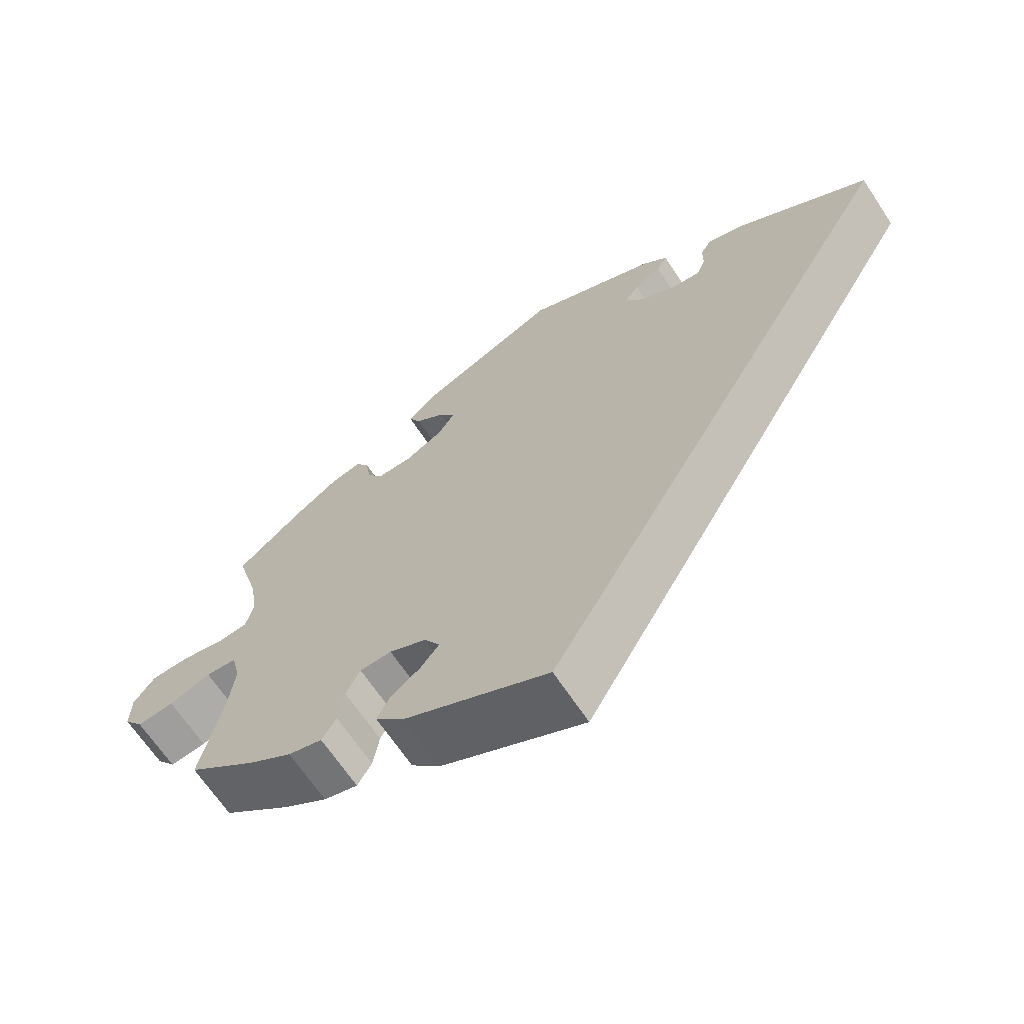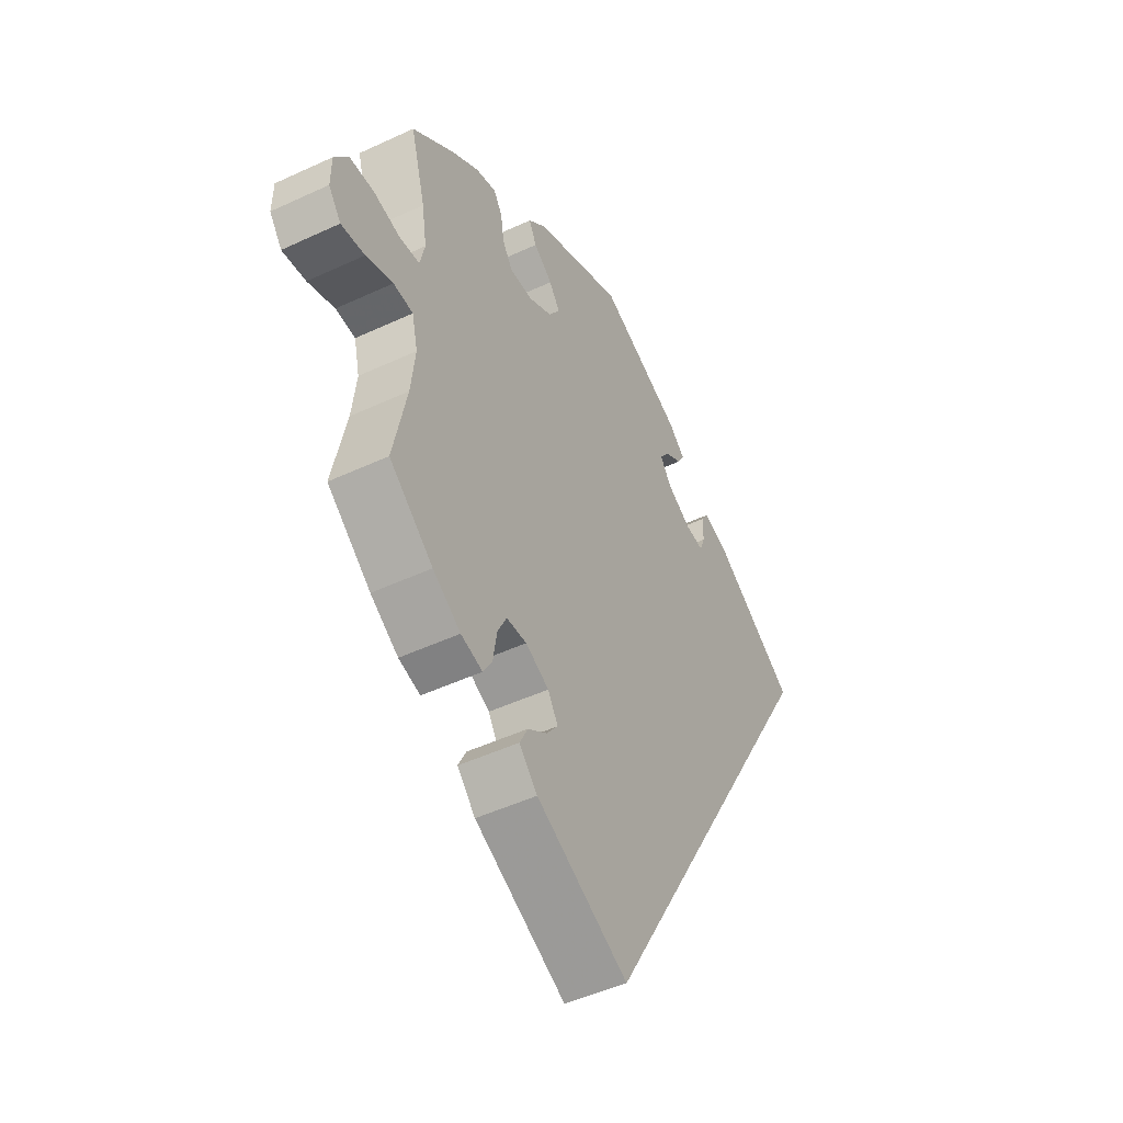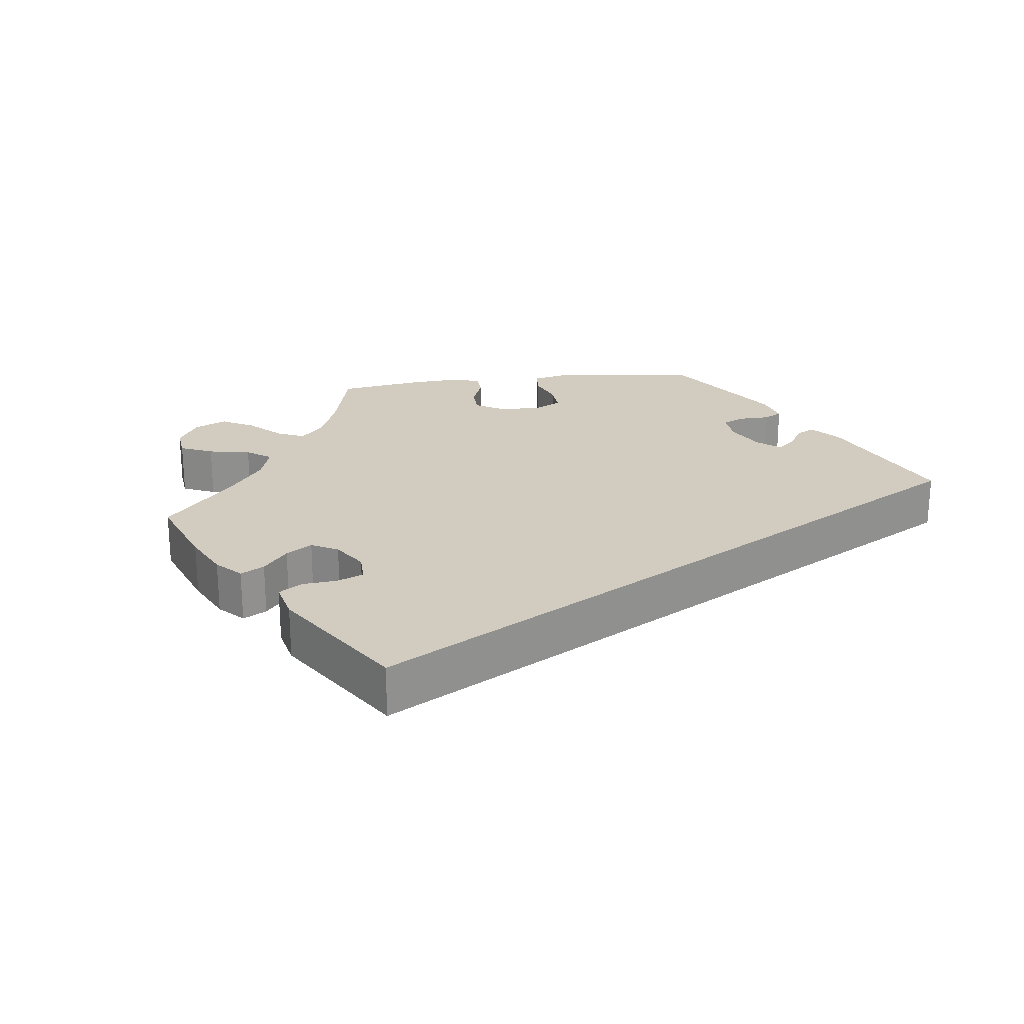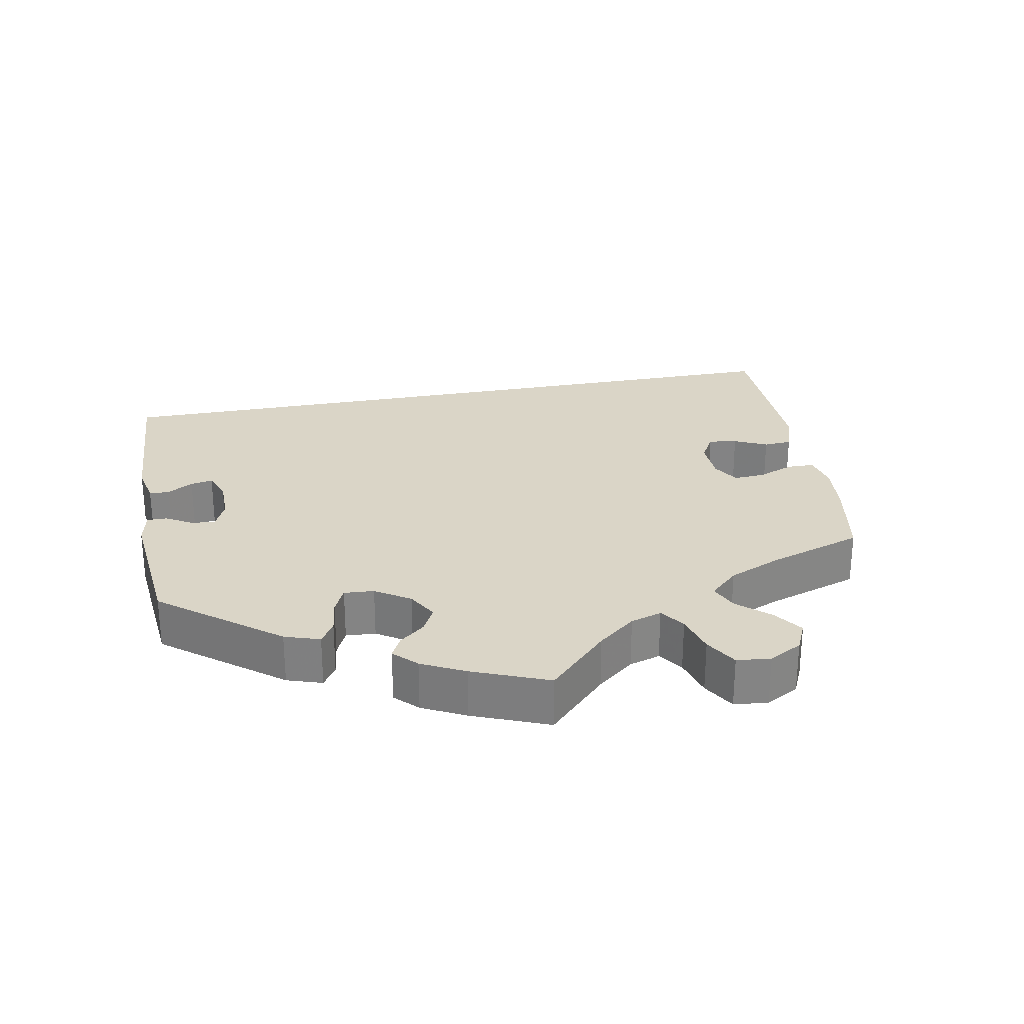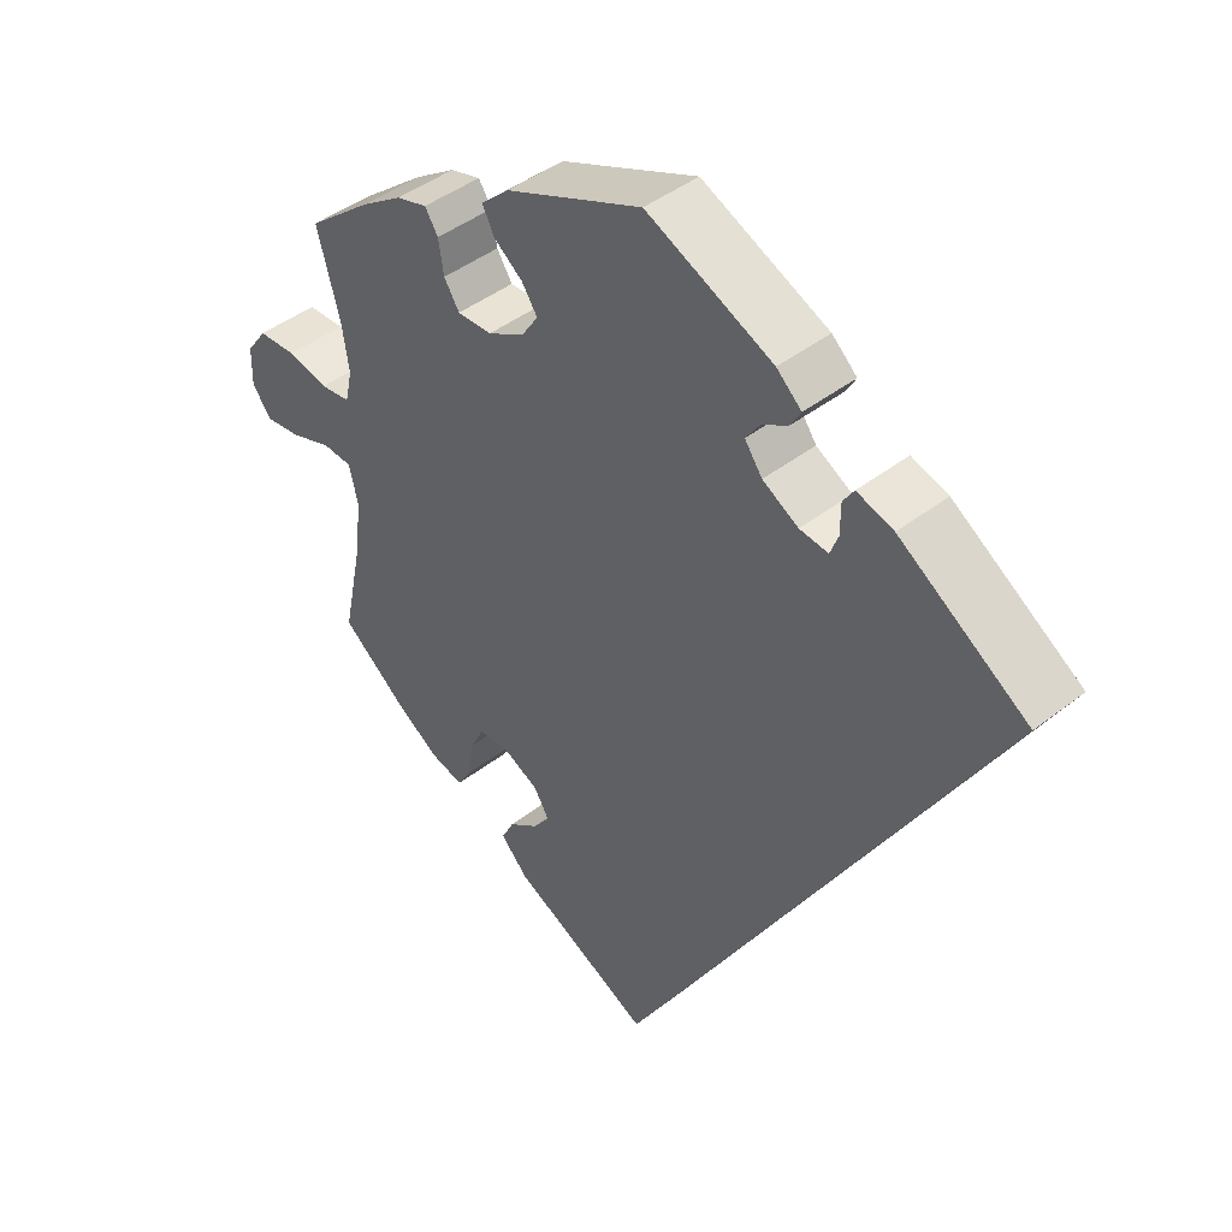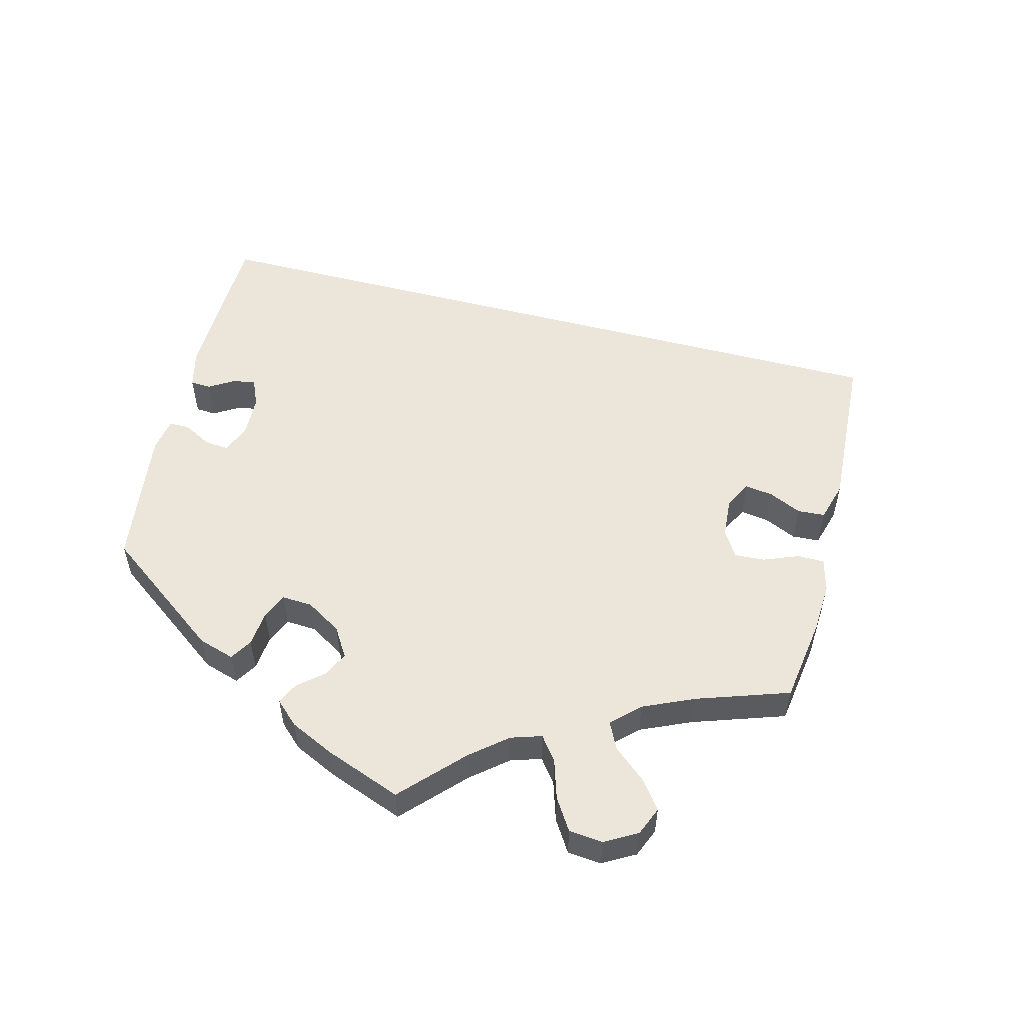
<metadata>
{"format":"obj","ext":"obj","renderer":"f3d","projection":"perspective","resolution":1024,"background":"white","views":[{"elev":-66.6,"azim":-146.4,"up":"+Z"},{"elev":-48.2,"azim":117.6,"up":"+Z"},{"elev":24.2,"azim":-156.8,"up":"+Y"},{"elev":29.0,"azim":49.8,"up":"+Y"},{"elev":43.6,"azim":-132.5,"up":"+Z"},{"elev":56.3,"azim":74.0,"up":"+Y"}]}
</metadata>
<code>
v -0.501 0.07 0.288
v -0.326 0.07 0.404
v -0.276 0.07 0.42
v -0.261 0.07 0.397
v -0.261 0.07 0.356
v -0.25 0.07 0.327
v -0.211 0.07 0.332
v -0.162 0.07 0.36
v -0.138 0.07 0.394
v -0.157 0.07 0.421
v -0.193 0.07 0.443
v -0.207 0.07 0.467
v -0.173 0.07 0.498
v 0 0.07 0.577
v 0.187 0.07 0.497
v 0.225 0.07 0.462
v 0.209 0.07 0.43
v 0.17 0.07 0.4
v 0.148 0.07 0.368
v 0.171 0.07 0.333
v 0.221 0.07 0.306
v 0.268 0.07 0.305
v 0.289 0.07 0.338
v 0.296 0.07 0.383
v 0.314 0.07 0.411
v 0.356 0.07 0.399
v 0.412 0.07 0.361
v 0.501 0.07 0.289
v 0.47 0.07 0.178
v 0.46 0.07 0.113
v 0.47 0.07 0.069
v 0.511 0.07 0.064
v 0.567 0.07 0.077
v 0.619 0.07 0.075
v 0.647 0.07 0.036
v 0.648 0.07 -0.016
v 0.622 0.07 -0.051
v 0.573 0.07 -0.045
v 0.517 0.07 -0.025
v 0.476 0.07 -0.028
v 0.464 0.07 -0.079
v 0.473 0.07 -0.156
v 0.501 0.07 -0.289
v 0.41 0.07 -0.362
v 0.352 0.07 -0.4
v 0.307 0.07 -0.412
v 0.288 0.07 -0.38
v 0.28 0.07 -0.329
v 0.261 0.07 -0.291
v 0.219 0.07 -0.289
v 0.17 0.07 -0.313
v 0.149 0.07 -0.348
v 0.173 0.07 -0.379
v 0.213 0.07 -0.408
v 0.23 0.07 -0.442
v 0.192 0.07 -0.482
v 0 0.07 -0.578
v -0.501 0 0.288
v -0.326 0 0.404
v -0.276 0 0.42
v -0.261 0 0.397
v -0.261 0 0.356
v -0.25 0 0.327
v -0.211 0 0.332
v -0.162 0 0.36
v -0.138 0 0.394
v -0.157 0 0.421
v -0.193 0 0.443
v -0.207 0 0.467
v -0.173 0 0.498
v 0 0 0.577
v 0.187 0 0.497
v 0.225 0 0.462
v 0.209 0 0.43
v 0.17 0 0.4
v 0.148 0 0.368
v 0.171 0 0.333
v 0.221 0 0.306
v 0.268 0 0.305
v 0.289 0 0.338
v 0.296 0 0.383
v 0.314 0 0.411
v 0.356 0 0.399
v 0.412 0 0.361
v 0.501 0 0.289
v 0.47 0 0.178
v 0.46 0 0.113
v 0.47 0 0.069
v 0.511 0 0.064
v 0.567 0 0.077
v 0.619 0 0.075
v 0.647 0 0.036
v 0.648 0 -0.016
v 0.622 0 -0.051
v 0.573 0 -0.045
v 0.517 0 -0.025
v 0.476 0 -0.028
v 0.464 0 -0.079
v 0.473 0 -0.156
v 0.501 0 -0.289
v 0.41 0 -0.362
v 0.352 0 -0.4
v 0.307 0 -0.412
v 0.288 0 -0.38
v 0.28 0 -0.329
v 0.261 0 -0.291
v 0.219 0 -0.289
v 0.17 0 -0.313
v 0.149 0 -0.348
v 0.173 0 -0.379
v 0.213 0 -0.408
v 0.23 0 -0.442
v 0.192 0 -0.482
v 0 0 -0.578
f 53 54 55 56
f 52 53 56 57
f 51 52 57 1
f 45 46 47 48
f 45 48 49
f 42 43 44 45
f 41 42 45 49
f 40 41 49 50
f 36 37 38 39
f 34 35 36 39
f 32 33 34 39
f 31 32 39 40
f 30 31 40 50
f 26 27 28 29
f 23 24 25 26
f 22 23 26 29
f 21 22 29 30
f 15 16 17 18
f 15 18 19
f 14 15 19
f 13 14 19 20
f 10 11 12 13
f 9 10 13 20
f 2 3 4 5
f 2 5 6
f 1 2 6
f 51 1 6 7
f 8 9 20 21
f 21 30 50 51
f 7 8 21 51
f 113 112 111 110
f 114 113 110 109
f 58 114 109 108
f 105 104 103 102
f 106 105 102
f 102 101 100 99
f 106 102 99 98
f 107 106 98 97
f 96 95 94 93
f 96 93 92 91
f 96 91 90 89
f 97 96 89 88
f 107 97 88 87
f 86 85 84 83
f 83 82 81 80
f 86 83 80 79
f 87 86 79 78
f 75 74 73 72
f 76 75 72
f 76 72 71
f 77 76 71 70
f 70 69 68 67
f 77 70 67 66
f 62 61 60 59
f 63 62 59
f 63 59 58
f 64 63 58 108
f 78 77 66 65
f 108 107 87 78
f 108 78 65 64
f 1 58 59 2
f 2 59 60 3
f 3 60 61 4
f 4 61 62 5
f 5 62 63 6
f 6 63 64 7
f 7 64 65 8
f 8 65 66 9
f 9 66 67 10
f 10 67 68 11
f 11 68 69 12
f 12 69 70 13
f 13 70 71 14
f 14 71 72 15
f 15 72 73 16
f 16 73 74 17
f 17 74 75 18
f 18 75 76 19
f 19 76 77 20
f 20 77 78 21
f 21 78 79 22
f 22 79 80 23
f 23 80 81 24
f 24 81 82 25
f 25 82 83 26
f 26 83 84 27
f 27 84 85 28
f 28 85 86 29
f 29 86 87 30
f 30 87 88 31
f 31 88 89 32
f 32 89 90 33
f 33 90 91 34
f 34 91 92 35
f 35 92 93 36
f 36 93 94 37
f 37 94 95 38
f 38 95 96 39
f 39 96 97 40
f 40 97 98 41
f 41 98 99 42
f 42 99 100 43
f 43 100 101 44
f 44 101 102 45
f 45 102 103 46
f 46 103 104 47
f 47 104 105 48
f 48 105 106 49
f 49 106 107 50
f 50 107 108 51
f 51 108 109 52
f 52 109 110 53
f 53 110 111 54
f 54 111 112 55
f 55 112 113 56
f 56 113 114 57
f 57 114 58 1

</code>
